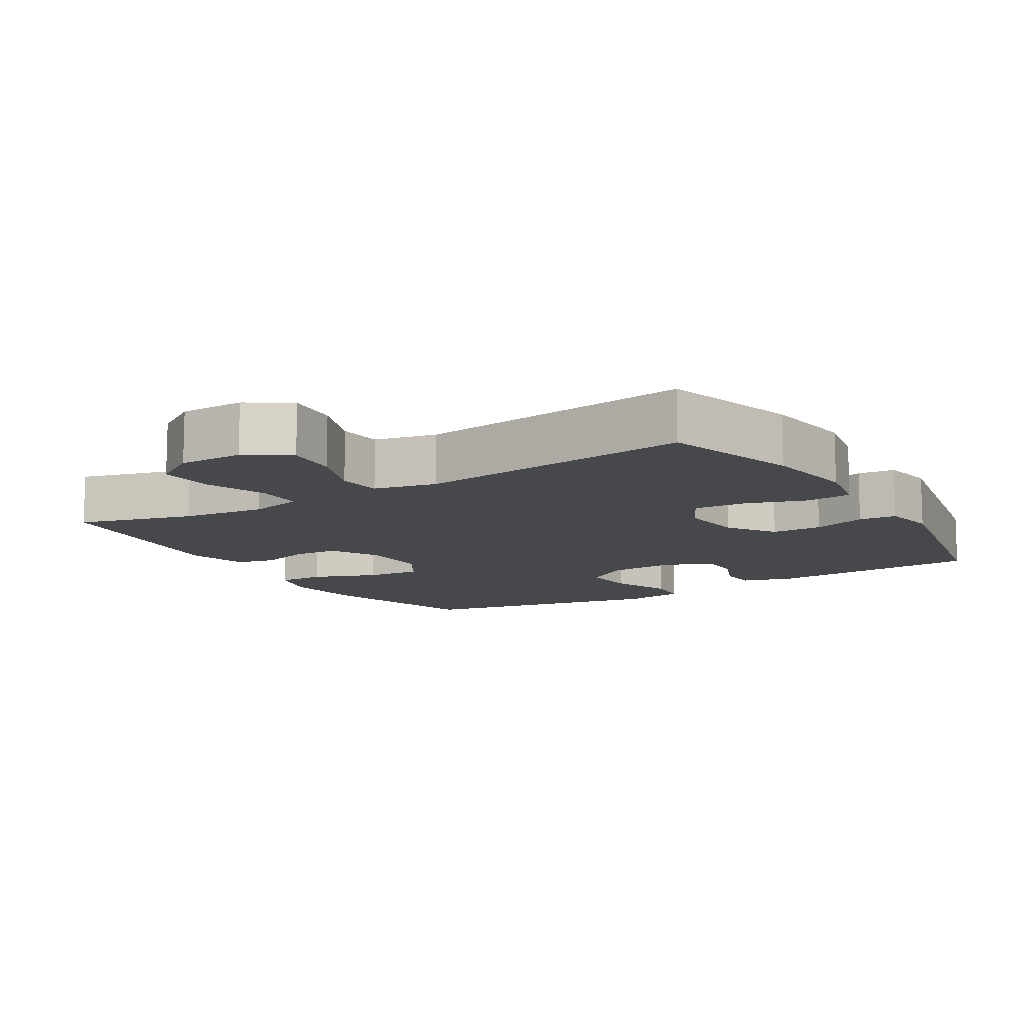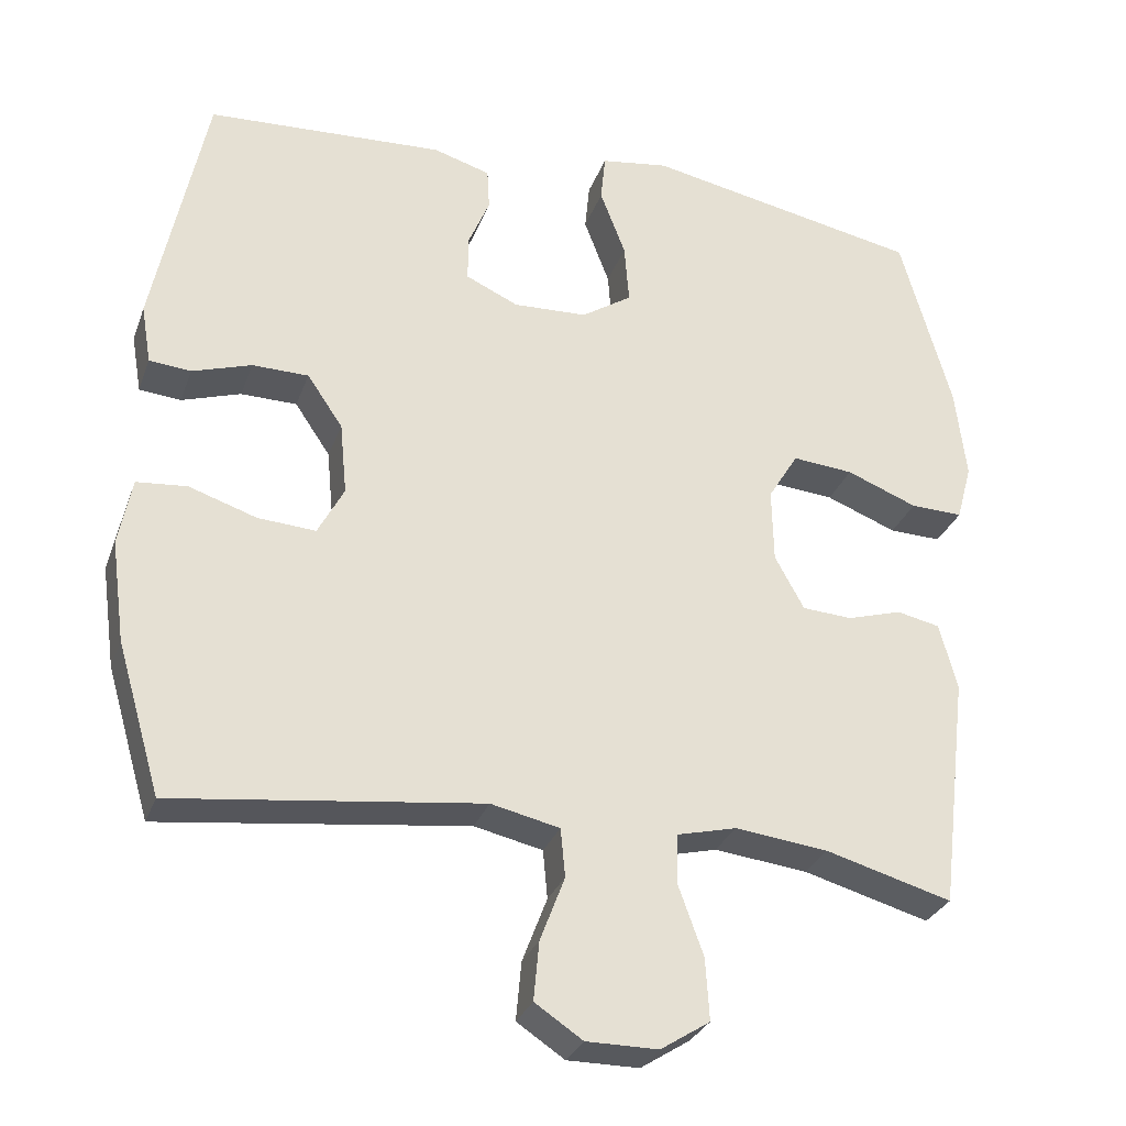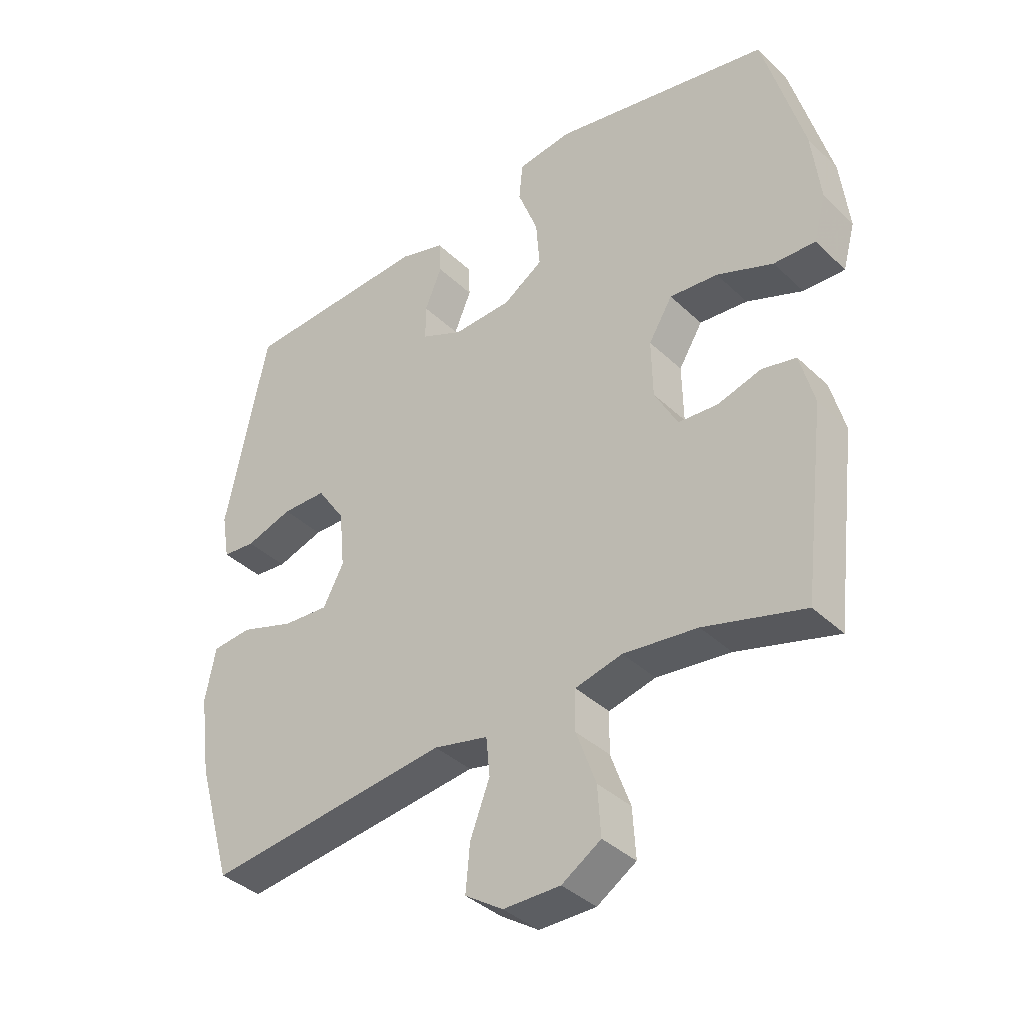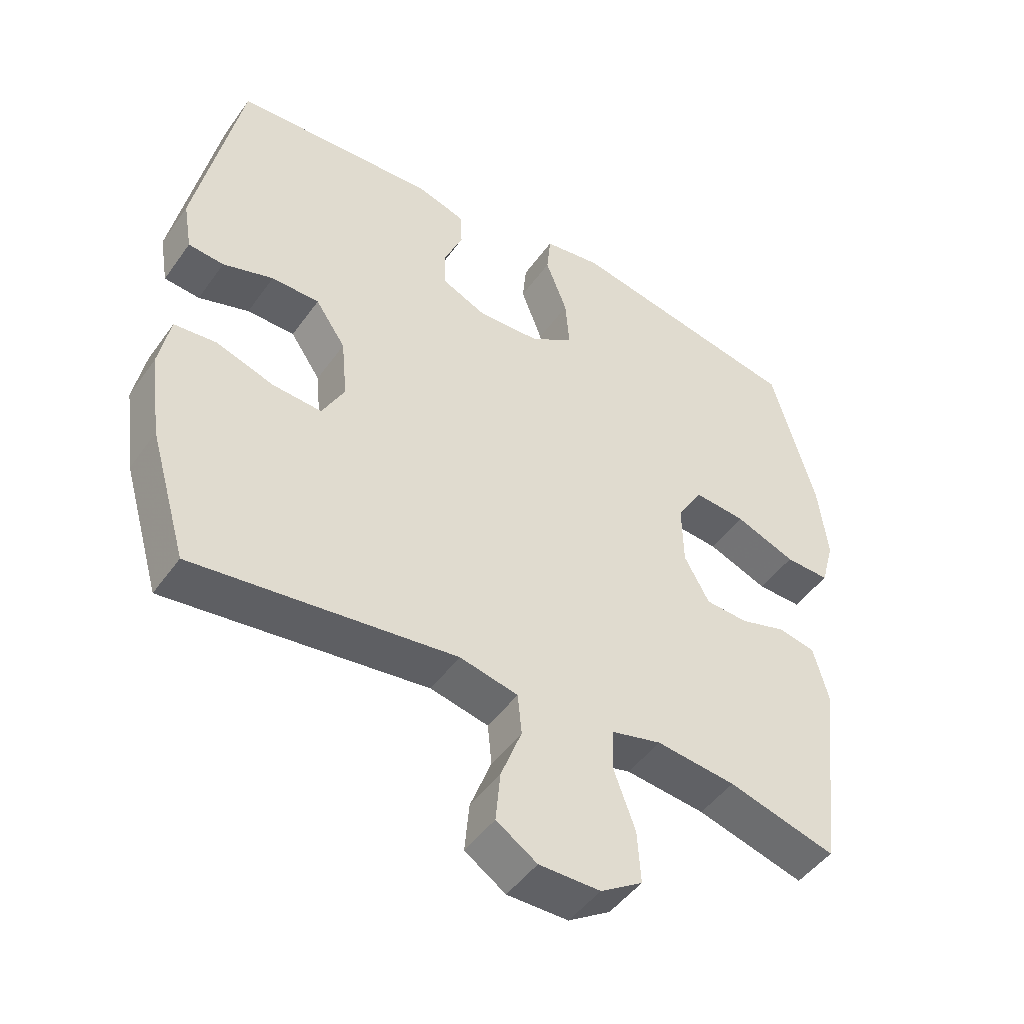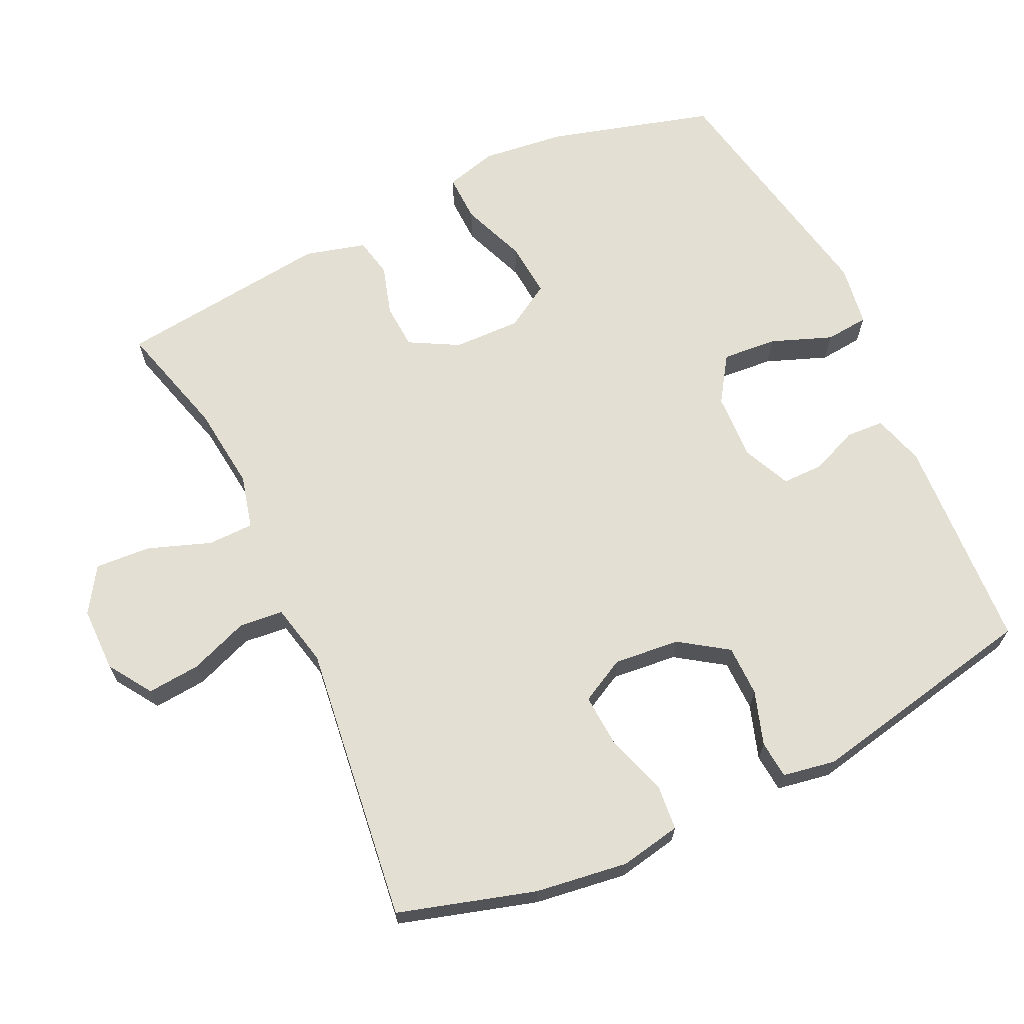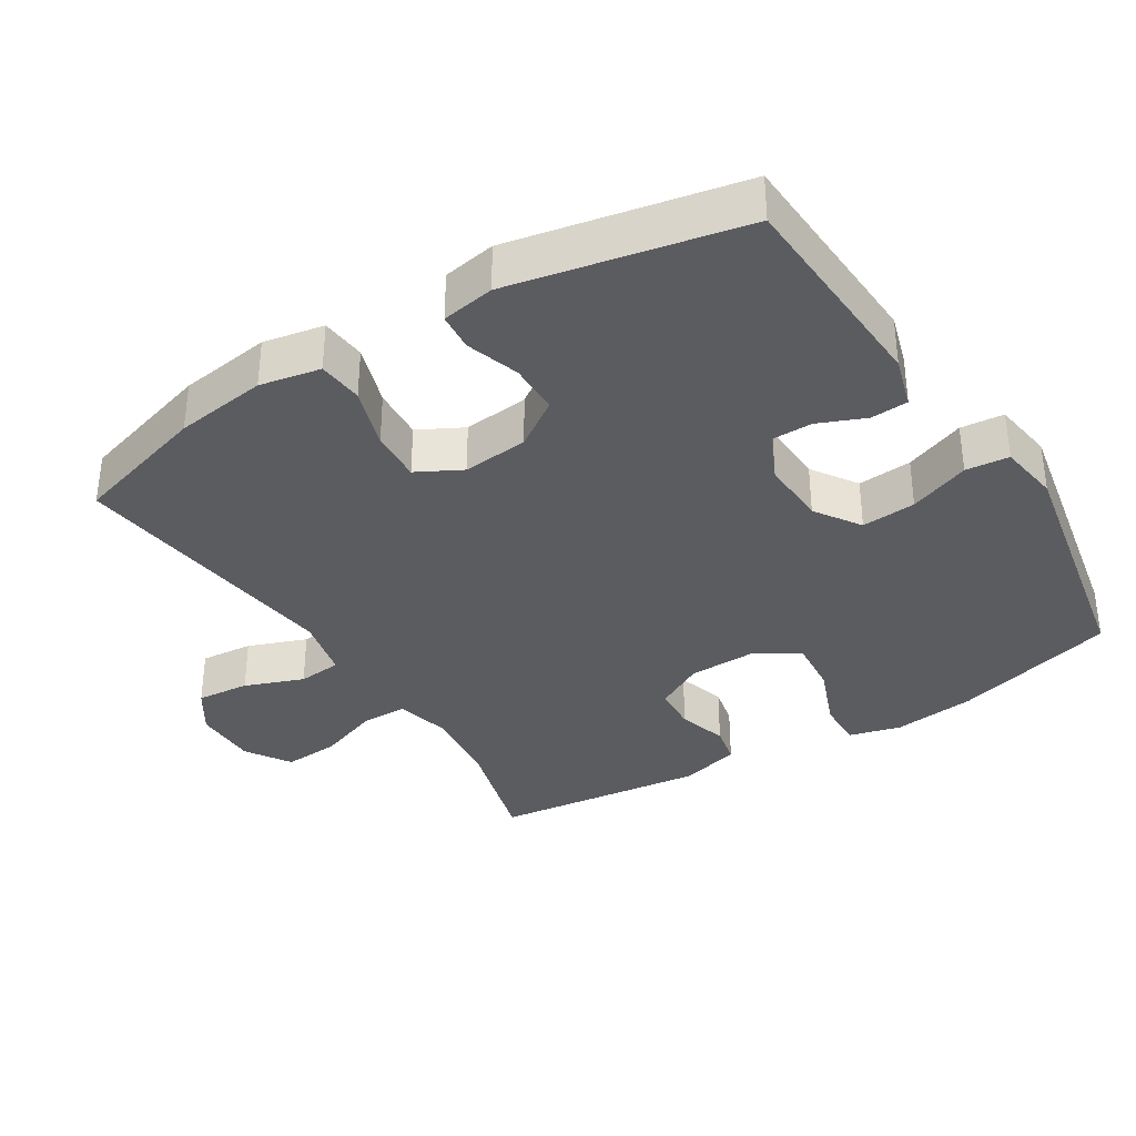
<metadata>
{"format":"obj","ext":"obj","renderer":"f3d","projection":"perspective","resolution":1024,"background":"white","views":[{"elev":-11.4,"azim":-148.4,"up":"+Y"},{"elev":-29.6,"azim":-18.0,"up":"+Z"},{"elev":-38.1,"azim":40.1,"up":"+Z"},{"elev":-47.4,"azim":-33.7,"up":"+Z"},{"elev":67.0,"azim":-115.1,"up":"+Y"},{"elev":-35.2,"azim":-57.9,"up":"+Y"}]}
</metadata>
<code>
v 0.5 0.07 -0.5
v 0.336 0.07 -0.454
v 0.215 0.07 -0.44
v 0.138 0.07 -0.459
v 0.137 0.07 -0.525
v 0.169 0.07 -0.614
v 0.174 0.07 -0.694
v 0.11 0.07 -0.735
v 0.017 0.07 -0.735
v -0.045 0.07 -0.694
v -0.038 0.07 -0.618
v -0.006 0.07 -0.534
v -0.012 0.07 -0.471
v -0.101 0.07 -0.451
v -0.5 0.07 -0.5
v -0.557 0.07 -0.305
v -0.575 0.07 -0.173
v -0.558 0.07 -0.086
v -0.493 0.07 -0.08
v -0.405 0.07 -0.109
v -0.33 0.07 -0.114
v -0.296 0.07 -0.05
v -0.305 0.07 0.044
v -0.351 0.07 0.112
v -0.424 0.07 0.113
v -0.501 0.07 0.088
v -0.555 0.07 0.093
v -0.568 0.07 0.169
v -0.5 0.07 0.5
v -0.192 0.07 0.516
v -0.118 0.07 0.494
v -0.115 0.07 0.44
v -0.143 0.07 0.373
v -0.143 0.07 0.314
v -0.075 0.07 0.283
v 0.021 0.07 0.287
v 0.086 0.07 0.33
v 0.08 0.07 0.408
v 0.047 0.07 0.495
v 0.053 0.07 0.557
v 0.141 0.07 0.57
v 0.5 0.07 0.5
v 0.566 0.07 0.265
v 0.58 0.07 0.146
v 0.56 0.07 0.072
v 0.492 0.07 0.074
v 0.4 0.07 0.11
v 0.321 0.07 0.117
v 0.282 0.07 0.053
v 0.284 0.07 -0.043
v 0.322 0.07 -0.113
v 0.387 0.07 -0.117
v 0.458 0.07 -0.096
v 0.514 0.07 -0.108
v 0.537 0.07 -0.195
v 0.5 0 -0.5
v 0.336 0 -0.454
v 0.215 0 -0.44
v 0.138 0 -0.459
v 0.137 0 -0.525
v 0.169 0 -0.614
v 0.174 0 -0.694
v 0.11 0 -0.735
v 0.017 0 -0.735
v -0.045 0 -0.694
v -0.038 0 -0.618
v -0.006 0 -0.534
v -0.012 0 -0.471
v -0.101 0 -0.451
v -0.5 0 -0.5
v -0.557 0 -0.305
v -0.575 0 -0.173
v -0.558 0 -0.086
v -0.493 0 -0.08
v -0.405 0 -0.109
v -0.33 0 -0.114
v -0.296 0 -0.05
v -0.305 0 0.044
v -0.351 0 0.112
v -0.424 0 0.113
v -0.501 0 0.088
v -0.555 0 0.093
v -0.568 0 0.169
v -0.5 0 0.5
v -0.192 0 0.516
v -0.118 0 0.494
v -0.115 0 0.44
v -0.143 0 0.373
v -0.143 0 0.314
v -0.075 0 0.283
v 0.021 0 0.287
v 0.086 0 0.33
v 0.08 0 0.408
v 0.047 0 0.495
v 0.053 0 0.557
v 0.141 0 0.57
v 0.5 0 0.5
v 0.566 0 0.265
v 0.58 0 0.146
v 0.56 0 0.072
v 0.492 0 0.074
v 0.4 0 0.11
v 0.321 0 0.117
v 0.282 0 0.053
v 0.284 0 -0.043
v 0.322 0 -0.113
v 0.387 0 -0.117
v 0.458 0 -0.096
v 0.514 0 -0.108
v 0.537 0 -0.195
f 52 53 54 55
f 51 52 55 1
f 50 51 1 2
f 44 45 46 47
f 44 47 48
f 43 44 48
f 42 43 48
f 41 42 48 49
f 38 39 40 41
f 37 38 41 49
f 30 31 32 33
f 30 33 34
f 29 30 34
f 28 29 34
f 25 26 27 28
f 24 25 28 34
f 23 24 34 35
f 17 18 19 20
f 17 20 21
f 14 15 16 17
f 13 14 17 21
f 9 10 11 12
f 9 12 13
f 8 9 13
f 5 6 7 8
f 4 5 8 13
f 3 4 13 21
f 50 2 3 21
f 36 37 49 50
f 22 23 35 36
f 21 22 36 50
f 110 109 108 107
f 56 110 107 106
f 57 56 106 105
f 102 101 100 99
f 103 102 99
f 103 99 98
f 103 98 97
f 104 103 97 96
f 96 95 94 93
f 104 96 93 92
f 88 87 86 85
f 89 88 85
f 89 85 84
f 89 84 83
f 83 82 81 80
f 89 83 80 79
f 90 89 79 78
f 75 74 73 72
f 76 75 72
f 72 71 70 69
f 76 72 69 68
f 67 66 65 64
f 68 67 64
f 68 64 63
f 63 62 61 60
f 68 63 60 59
f 76 68 59 58
f 76 58 57 105
f 105 104 92 91
f 91 90 78 77
f 105 91 77 76
f 1 56 57 2
f 2 57 58 3
f 3 58 59 4
f 4 59 60 5
f 5 60 61 6
f 6 61 62 7
f 7 62 63 8
f 8 63 64 9
f 9 64 65 10
f 10 65 66 11
f 11 66 67 12
f 12 67 68 13
f 13 68 69 14
f 14 69 70 15
f 15 70 71 16
f 16 71 72 17
f 17 72 73 18
f 18 73 74 19
f 19 74 75 20
f 20 75 76 21
f 21 76 77 22
f 22 77 78 23
f 23 78 79 24
f 24 79 80 25
f 25 80 81 26
f 26 81 82 27
f 27 82 83 28
f 28 83 84 29
f 29 84 85 30
f 30 85 86 31
f 31 86 87 32
f 32 87 88 33
f 33 88 89 34
f 34 89 90 35
f 35 90 91 36
f 36 91 92 37
f 37 92 93 38
f 38 93 94 39
f 39 94 95 40
f 40 95 96 41
f 41 96 97 42
f 42 97 98 43
f 43 98 99 44
f 44 99 100 45
f 45 100 101 46
f 46 101 102 47
f 47 102 103 48
f 48 103 104 49
f 49 104 105 50
f 50 105 106 51
f 51 106 107 52
f 52 107 108 53
f 53 108 109 54
f 54 109 110 55
f 55 110 56 1

</code>
